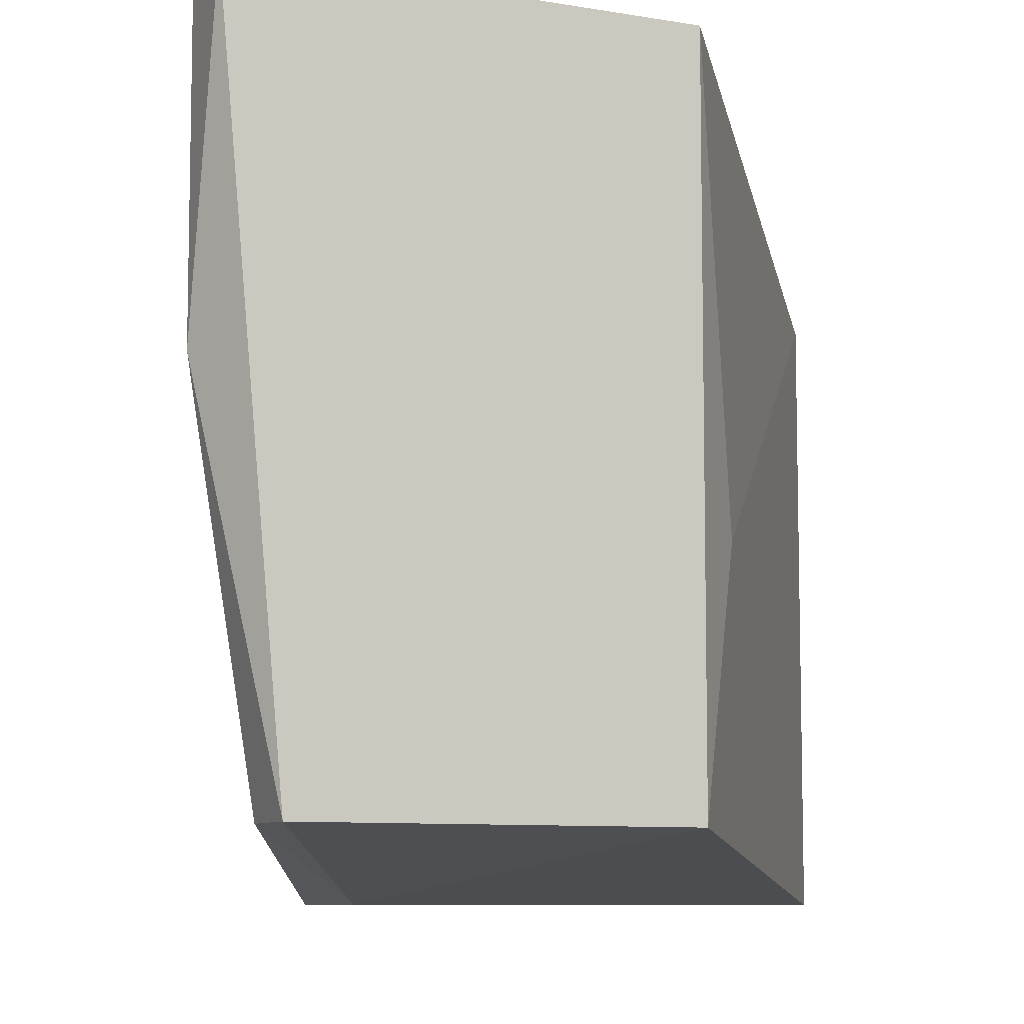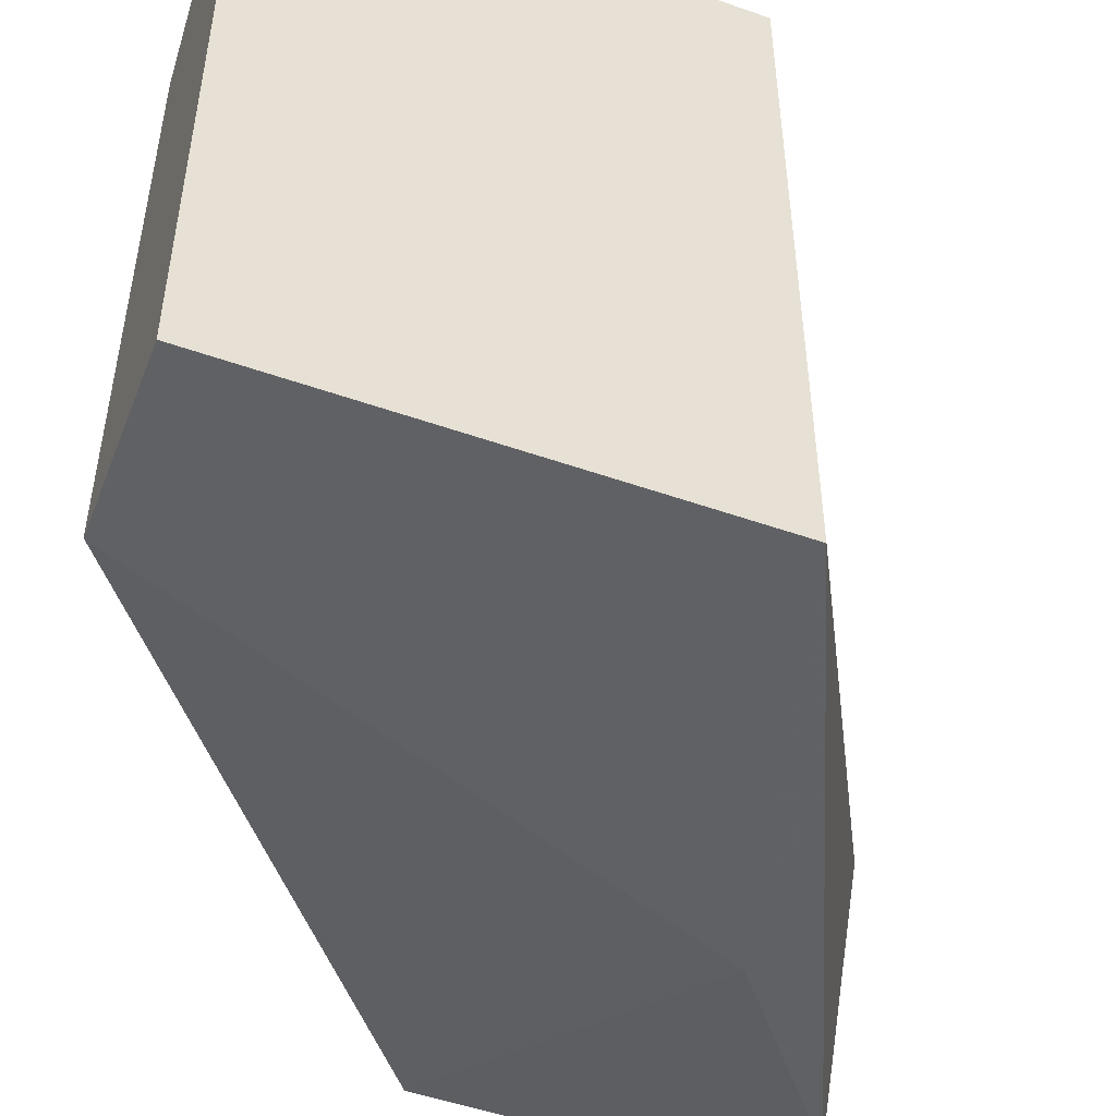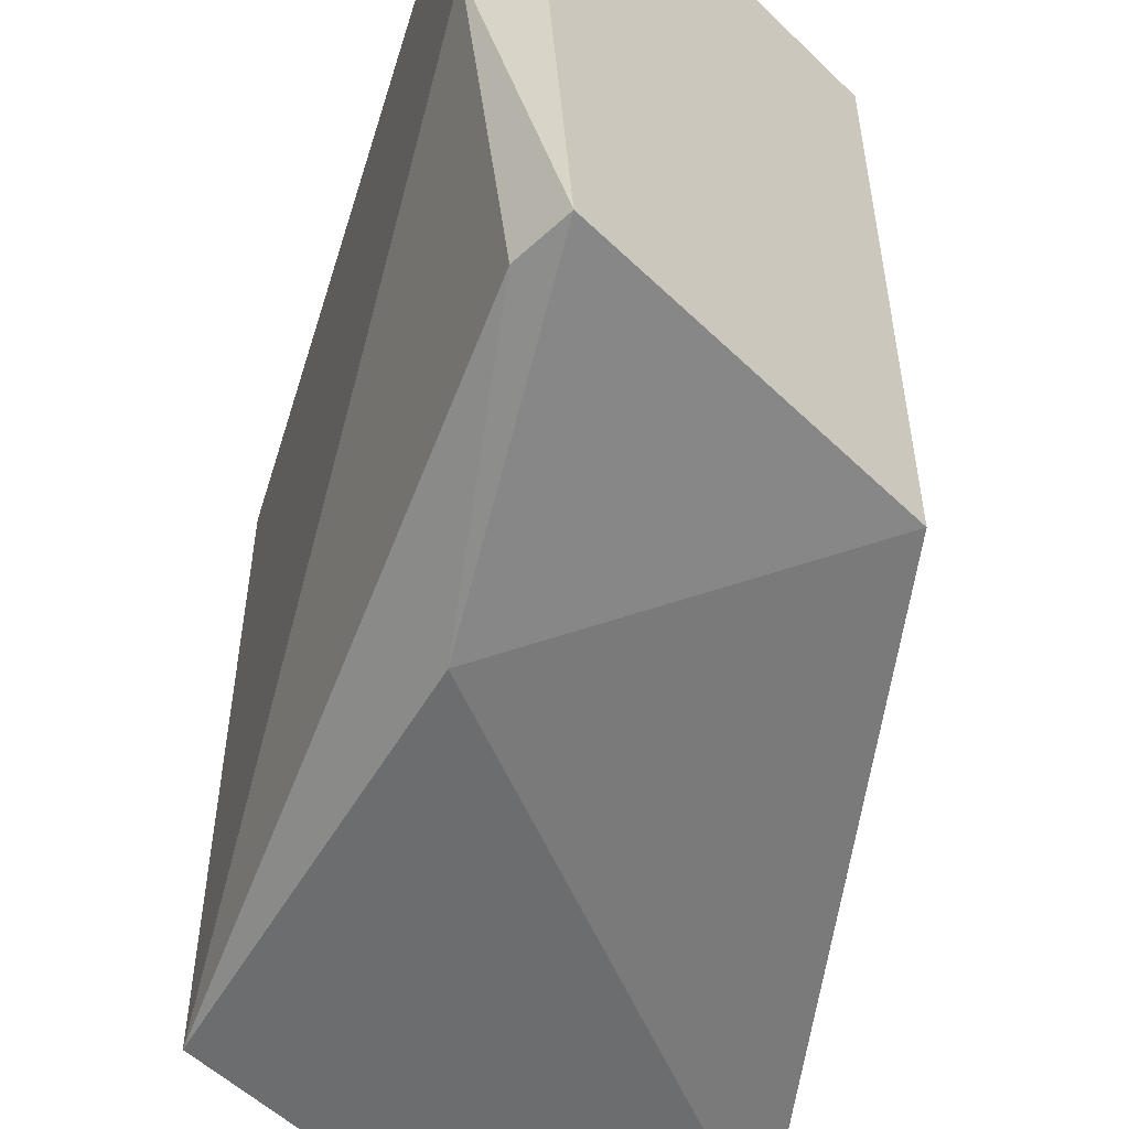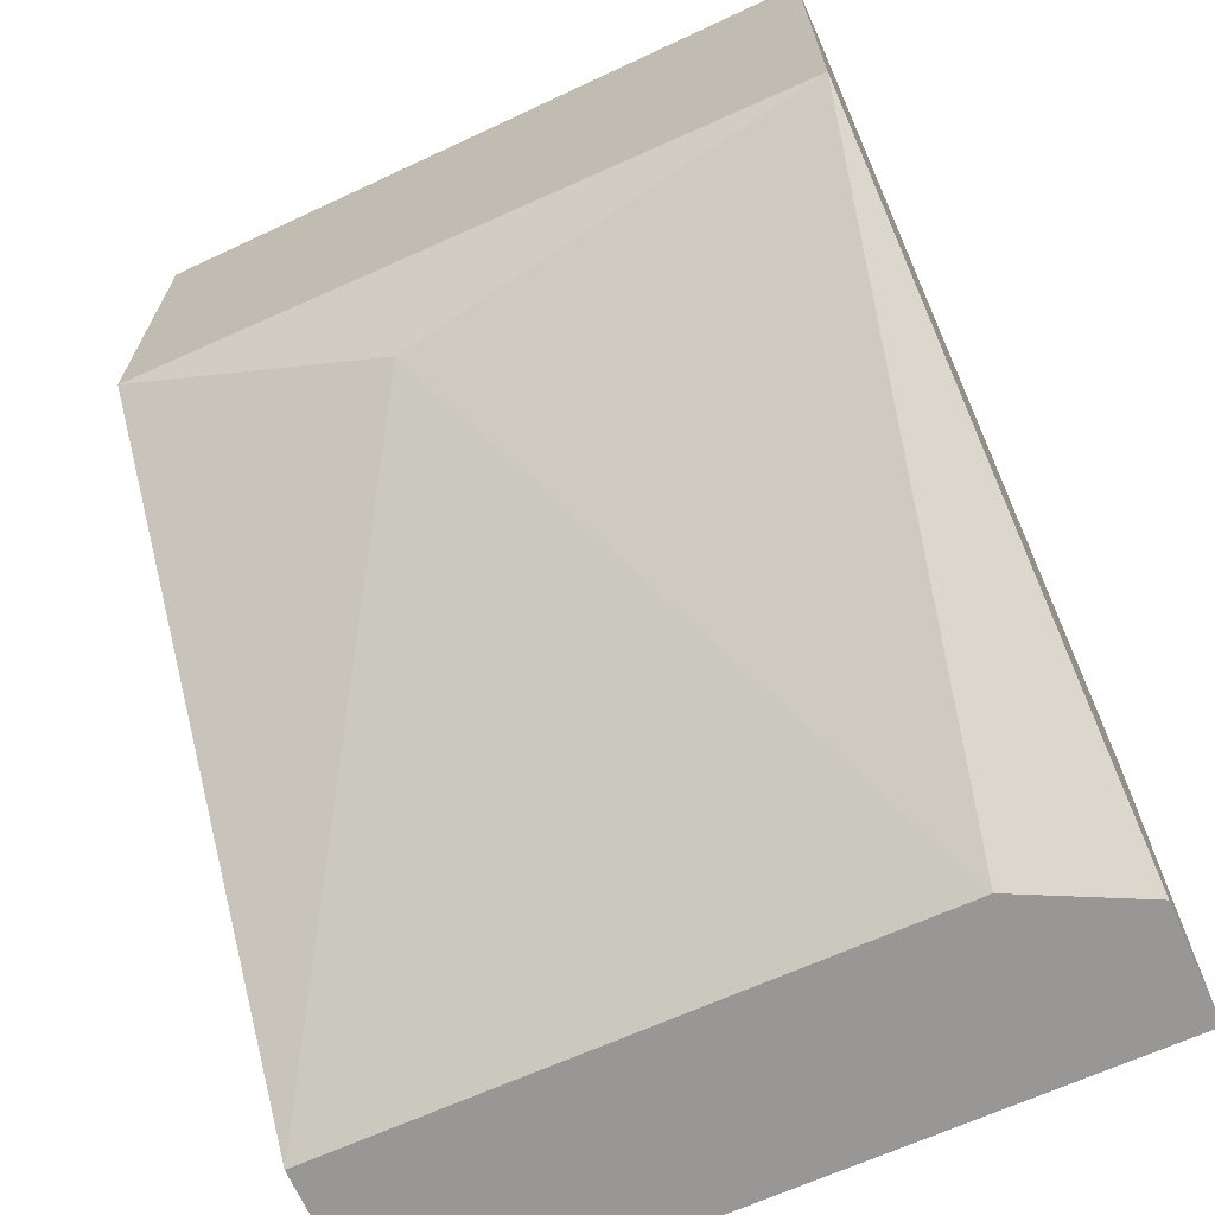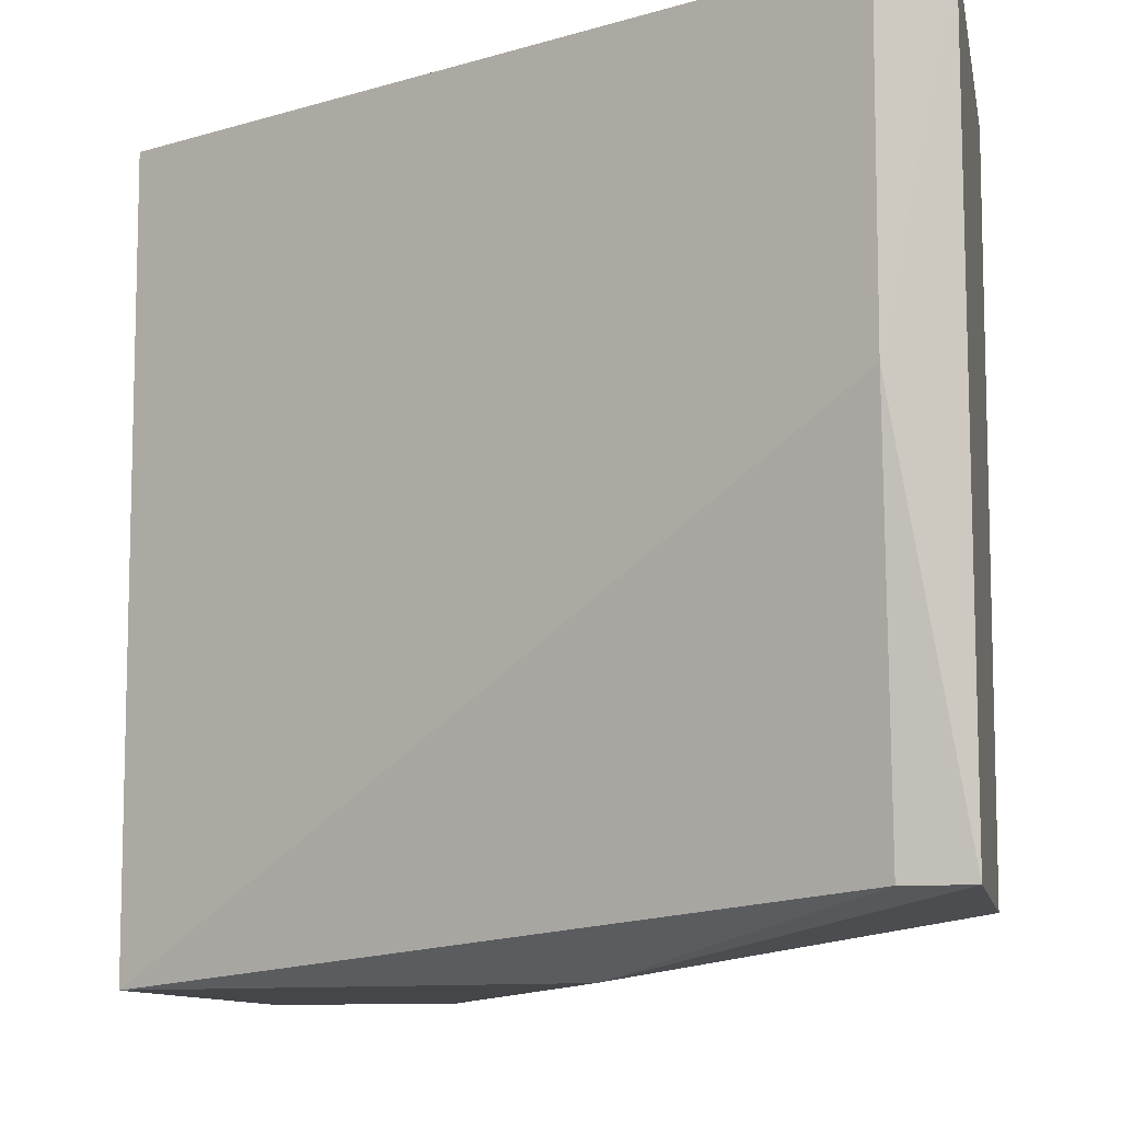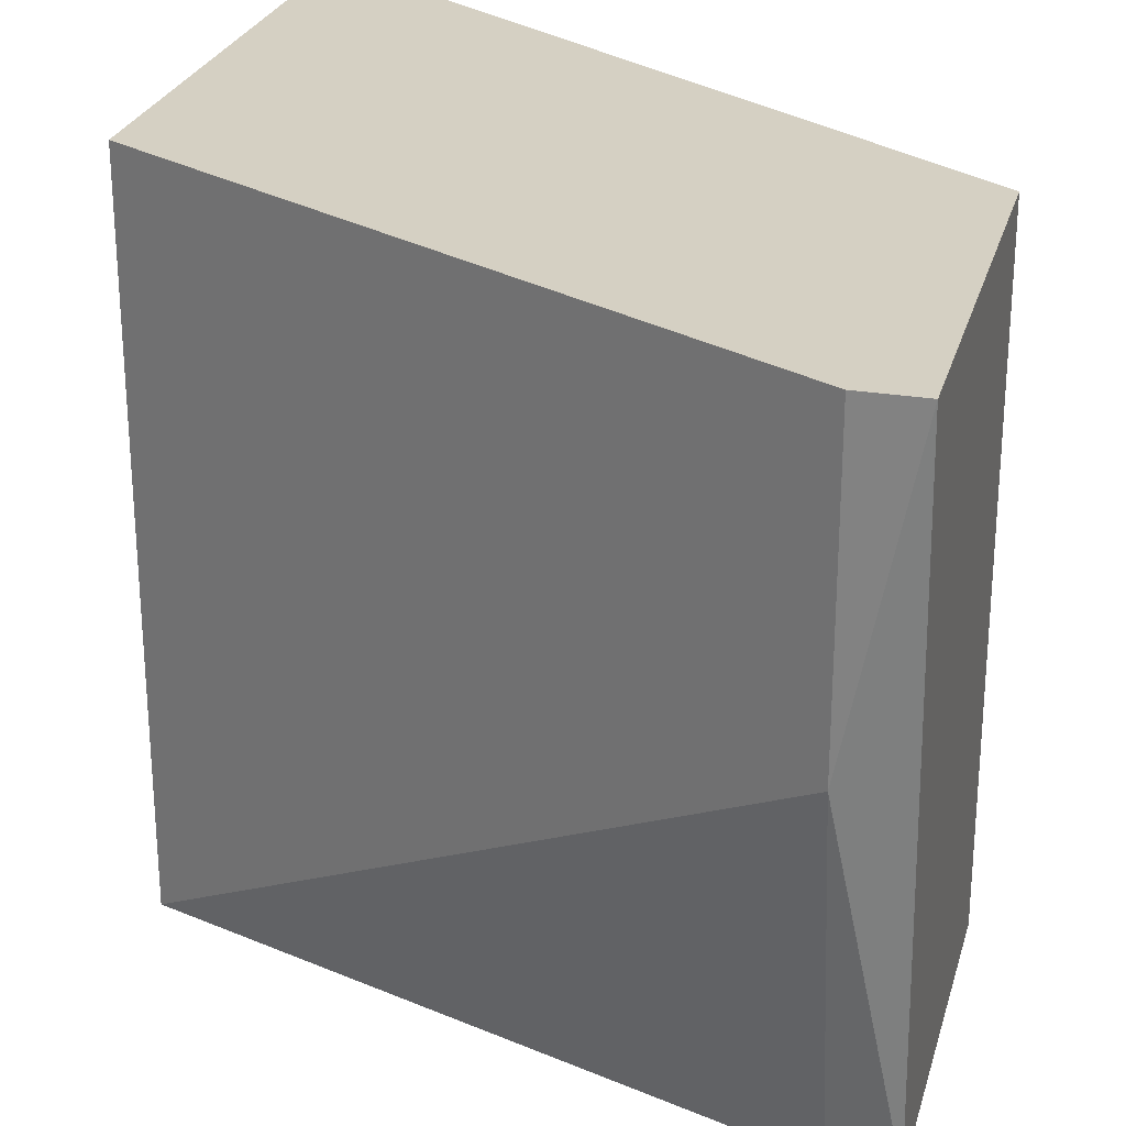
<metadata>
{"format":"obj","ext":"obj","renderer":"f3d","projection":"perspective","resolution":1024,"background":"white","views":[{"elev":-8.2,"azim":64.4,"up":"+Y"},{"elev":-50.1,"azim":-111.1,"up":"+Y"},{"elev":-53.9,"azim":44.3,"up":"+Y"},{"elev":-68.3,"azim":114.1,"up":"+Z"},{"elev":-9.8,"azim":10.0,"up":"+Y"},{"elev":26.0,"azim":14.8,"up":"+Y"}]}
</metadata>
<code>
v -0.0465 -0.006128 -0.003479
v -0.0465 -0.006128 -0.01383
v -0.0465 -0.02166 -0.003479
v -0.0465 -0.02166 -0.01383
v -0.04391 -0.006128 -0.01383
v -0.03226 -0.01519 -0.006064
v -0.03226 -0.006128 0.004292
v -0.03226 -0.02037 0.002997
v -0.03226 -0.0126 0.004292
v -0.03744 -0.02166 -0.000887
v -0.03096 -0.006128 -0.004771
v -0.03096 -0.006128 0.004292
v -0.03096 -0.02037 -0.004771
v -0.03096 -0.02037 0.002997
v -0.04261 -0.008718 -0.01383
v -0.04261 -0.02166 -0.01383
f 15 2 5
f 7 12 2
f 2 4 3
f 7 2 1
f 2 3 1
f 3 7 1
f 2 12 11
f 12 13 11
f 13 12 14
f 4 2 16
f 3 4 16
f 16 2 15
f 12 7 9
f 7 3 9
f 14 12 9
f 13 14 10
f 16 13 10
f 3 16 10
f 11 13 6
f 13 16 6
f 15 11 6
f 16 15 6
f 9 3 8
f 14 9 8
f 3 10 8
f 10 14 8
f 2 11 5
f 11 15 5

</code>
